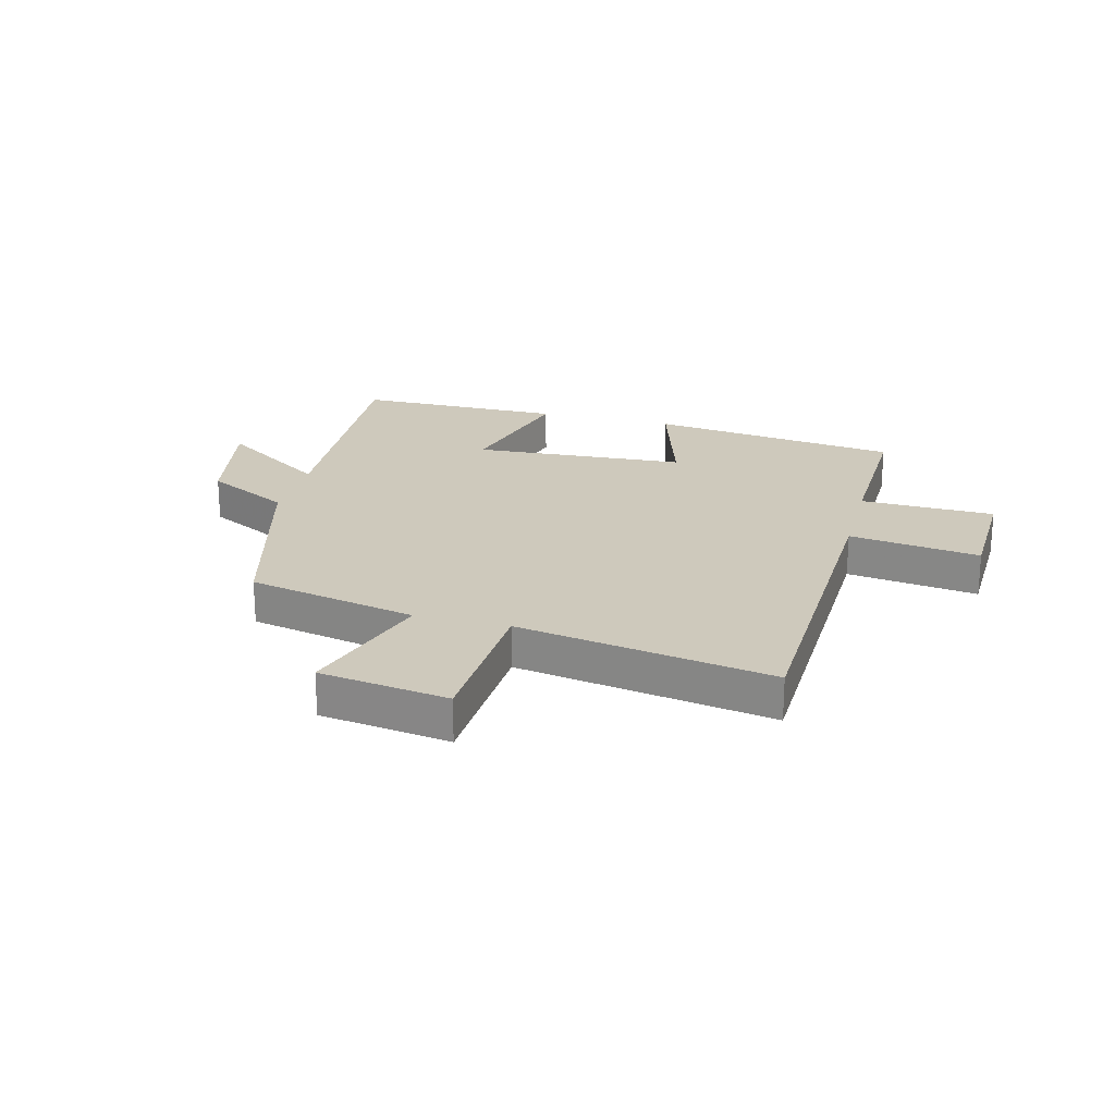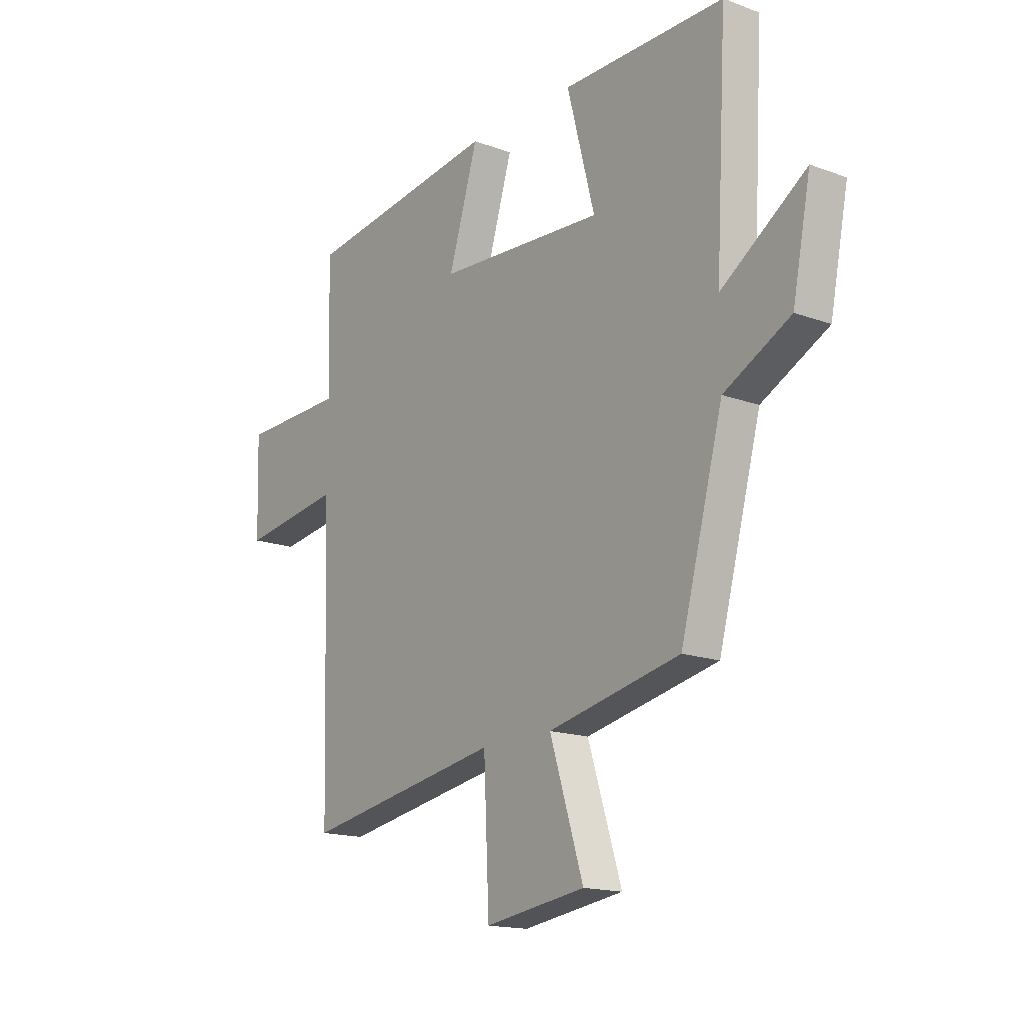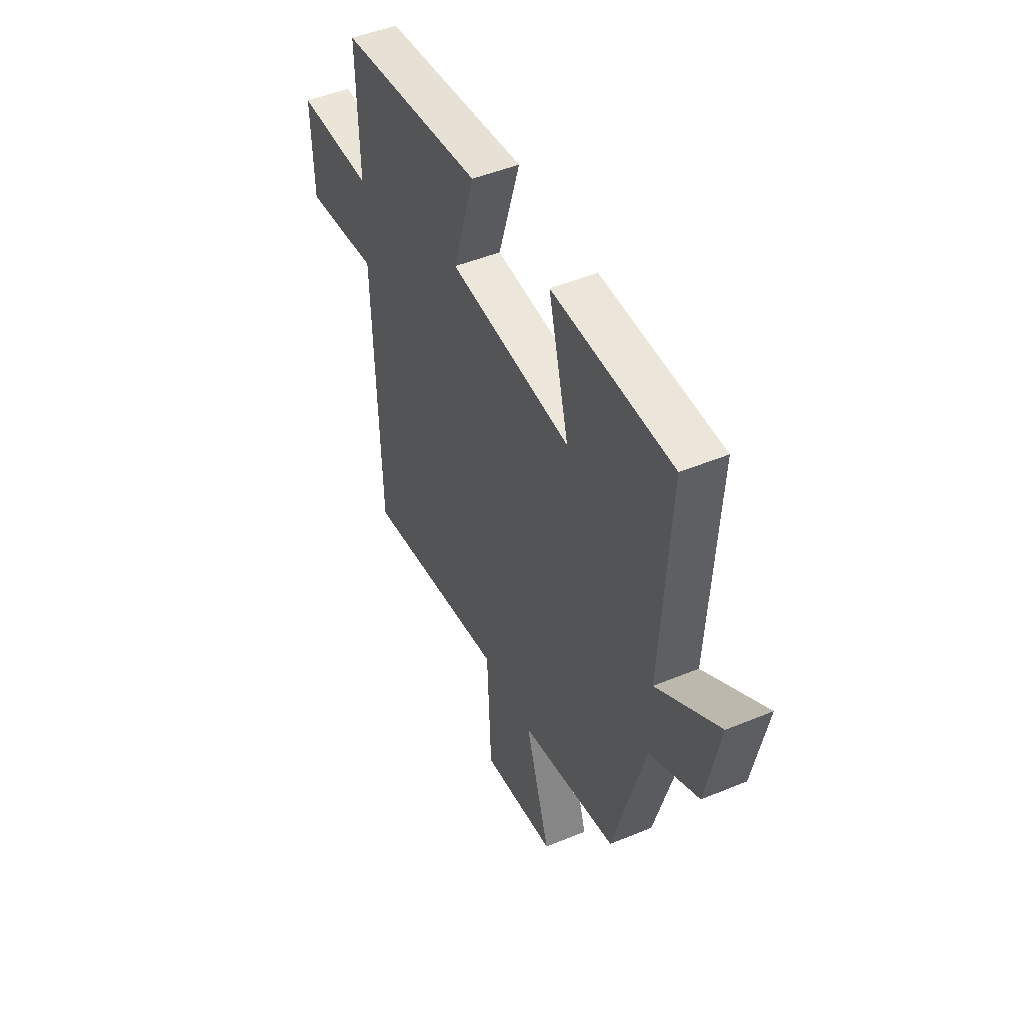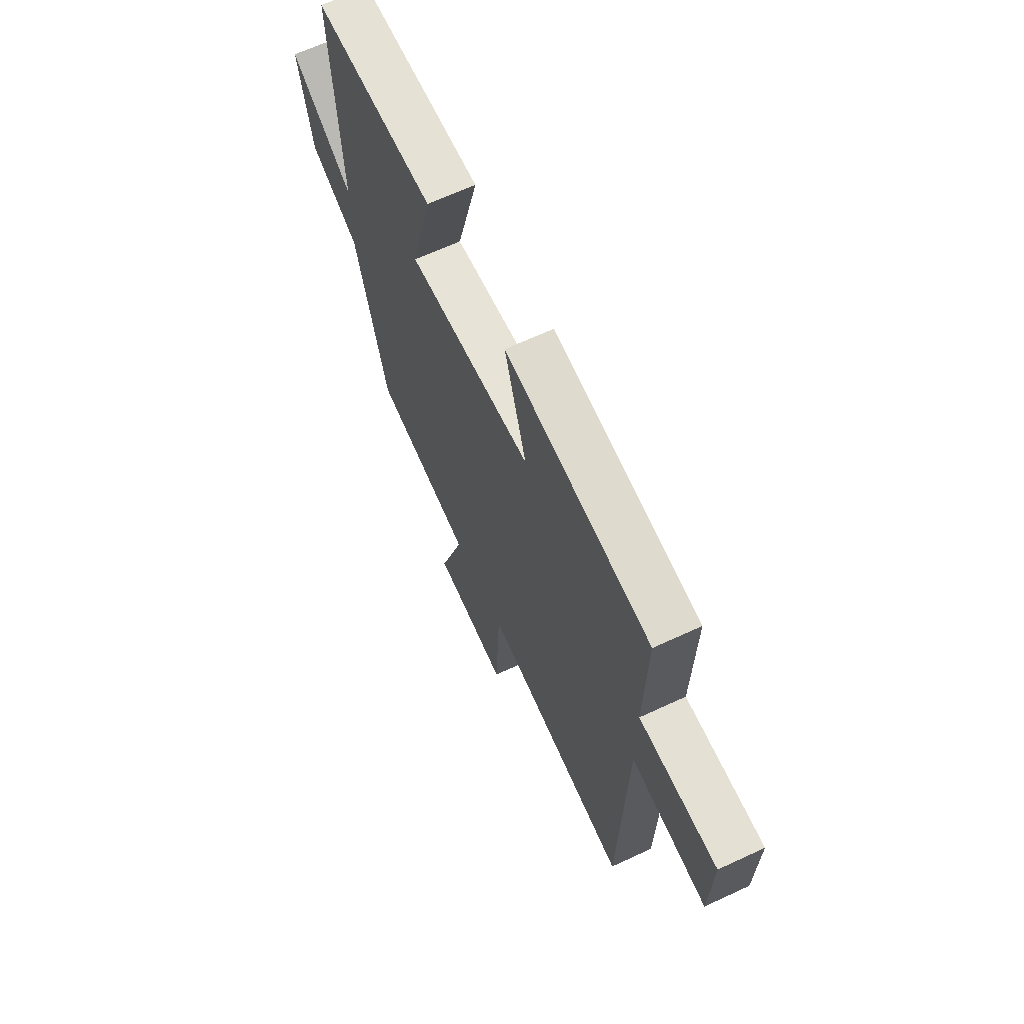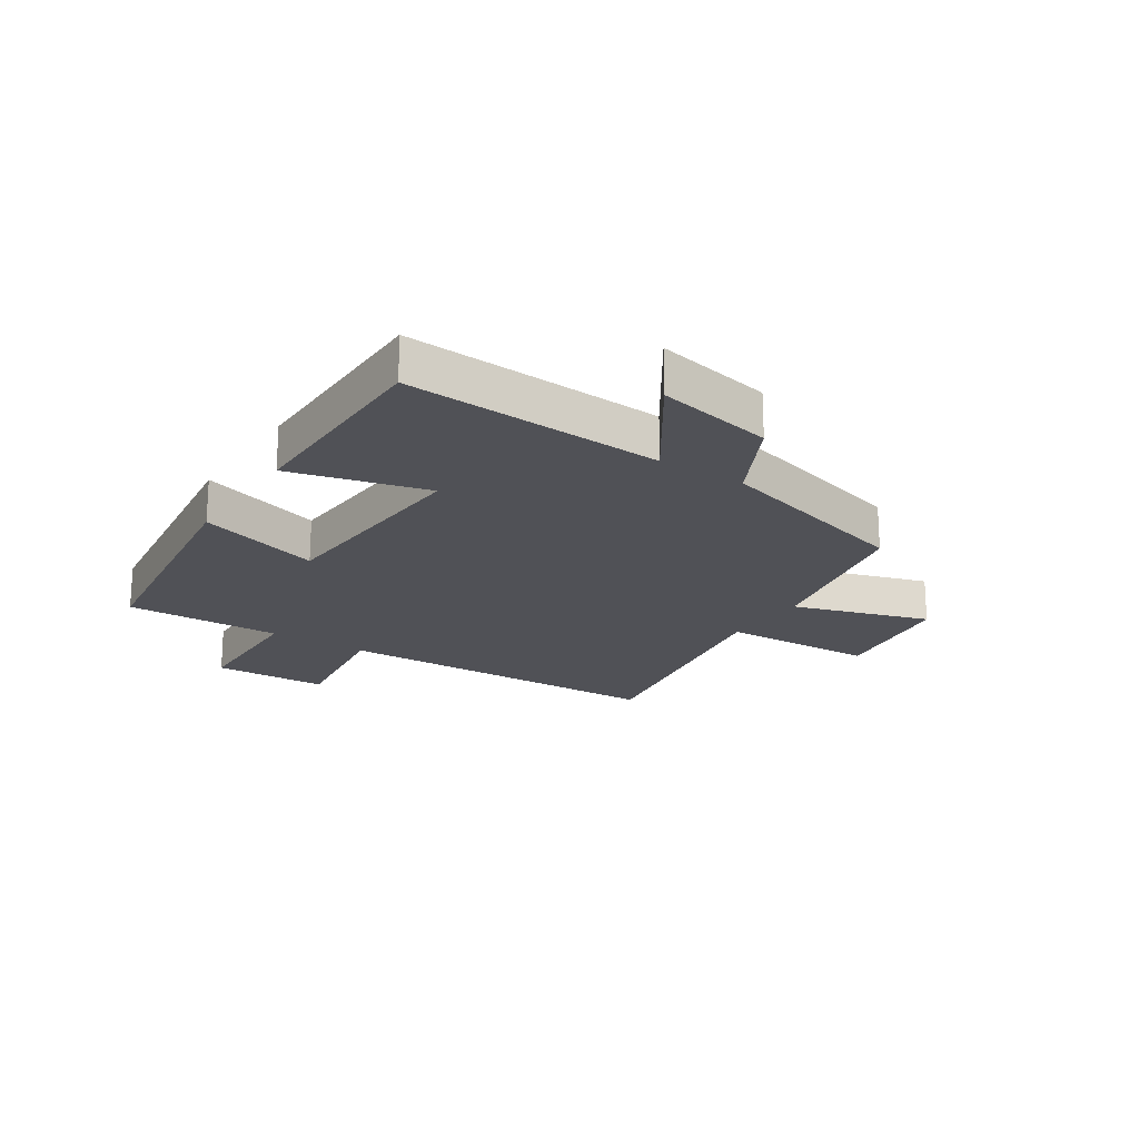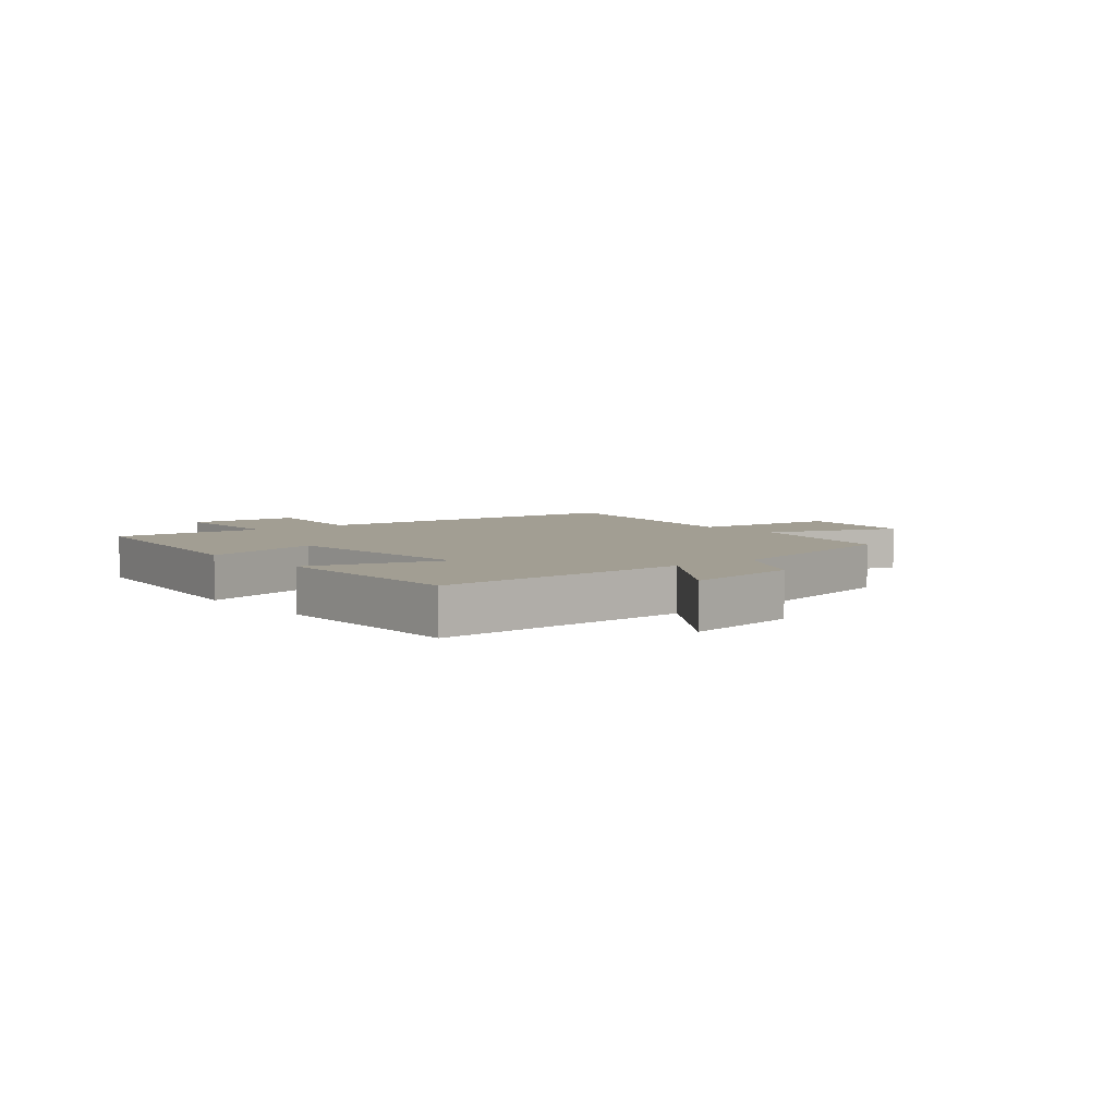
<metadata>
{"format":"obj","ext":"obj","renderer":"f3d","projection":"perspective","resolution":1024,"background":"white","views":[{"elev":22.5,"azim":-165.3,"up":"+Y"},{"elev":-16.3,"azim":53.0,"up":"+Z"},{"elev":47.6,"azim":65.0,"up":"+Z"},{"elev":65.1,"azim":-115.1,"up":"+Z"},{"elev":-20.4,"azim":56.7,"up":"+Y"},{"elev":5.0,"azim":51.9,"up":"+Y"}]}
</metadata>
<code>
v 0.406 0.07 -0.439
v 0.115 0.07 -0.5
v 0.189 0.07 -0.733
v -0.033 0.07 -0.765
v -0.045 0.07 -0.5
v -0.483 0.07 -0.575
v -0.5 0.07 0.004
v -0.725 0.07 -0.027
v -0.731 0.07 0.171
v -0.5 0.07 0.176
v -0.507 0.07 0.444
v -0.075 0.07 0.5
v -0.14 0.07 0.29
v 0.228 0.07 0.266
v 0.167 0.07 0.5
v 0.525 0.07 0.498
v 0.5 0.07 0.056
v 0.686 0.07 0.181
v 0.646 0.07 -0.019
v 0.5 0.07 -0.094
v 0.406 0 -0.439
v 0.115 0 -0.5
v 0.189 0 -0.733
v -0.033 0 -0.765
v -0.045 0 -0.5
v -0.483 0 -0.575
v -0.5 0 0.004
v -0.725 0 -0.027
v -0.731 0 0.171
v -0.5 0 0.176
v -0.507 0 0.444
v -0.075 0 0.5
v -0.14 0 0.29
v 0.228 0 0.266
v 0.167 0 0.5
v 0.525 0 0.498
v 0.5 0 0.056
v 0.686 0 0.181
v 0.646 0 -0.019
v 0.5 0 -0.094
f 17 18 19 20
f 17 20 1 2
f 14 15 16 17
f 13 14 17 2
f 10 11 12 13
f 10 13 2 3
f 7 8 9 10
f 5 6 7 10
f 5 10 3
f 3 4 5
f 40 39 38 37
f 22 21 40 37
f 37 36 35 34
f 22 37 34 33
f 33 32 31 30
f 23 22 33 30
f 30 29 28 27
f 30 27 26 25
f 23 30 25
f 25 24 23
f 1 21 22 2
f 2 22 23 3
f 3 23 24 4
f 4 24 25 5
f 5 25 26 6
f 6 26 27 7
f 7 27 28 8
f 8 28 29 9
f 9 29 30 10
f 10 30 31 11
f 11 31 32 12
f 12 32 33 13
f 13 33 34 14
f 14 34 35 15
f 15 35 36 16
f 16 36 37 17
f 17 37 38 18
f 18 38 39 19
f 19 39 40 20
f 20 40 21 1

</code>
